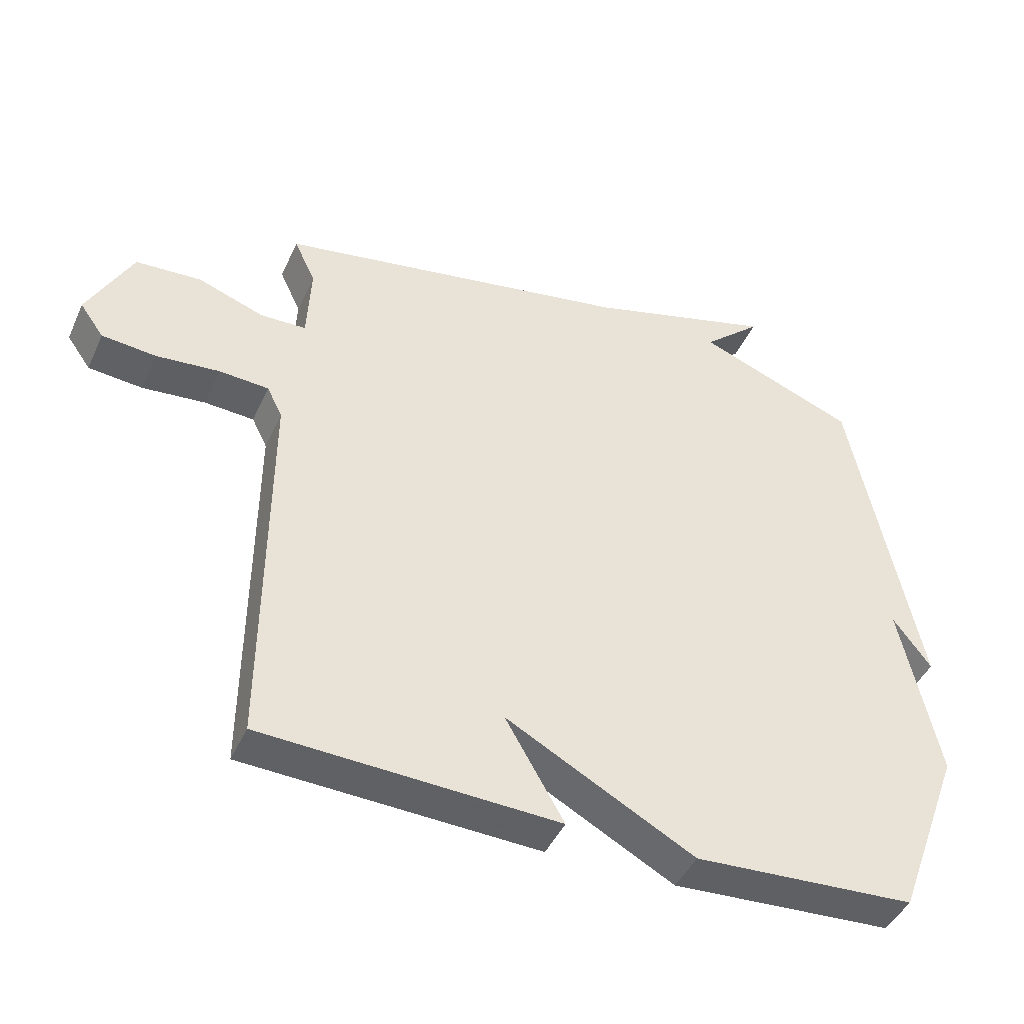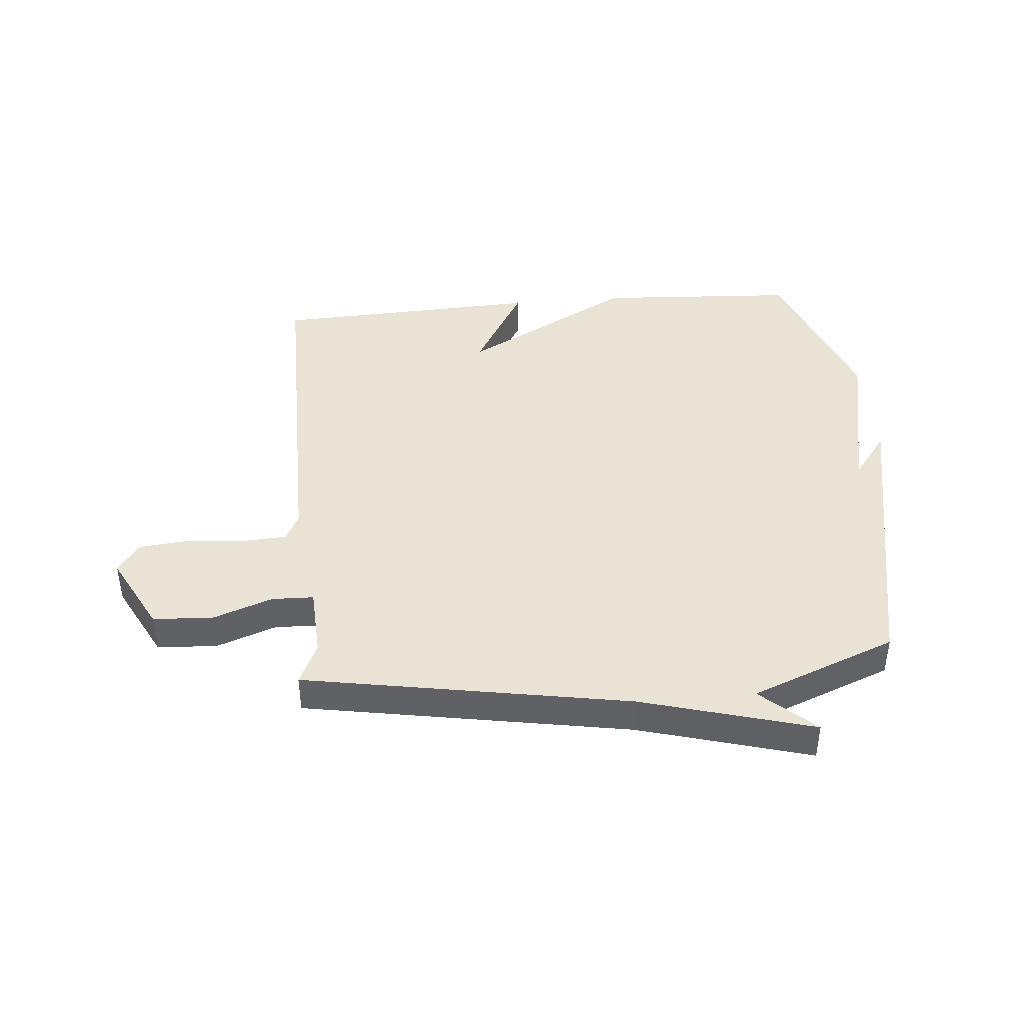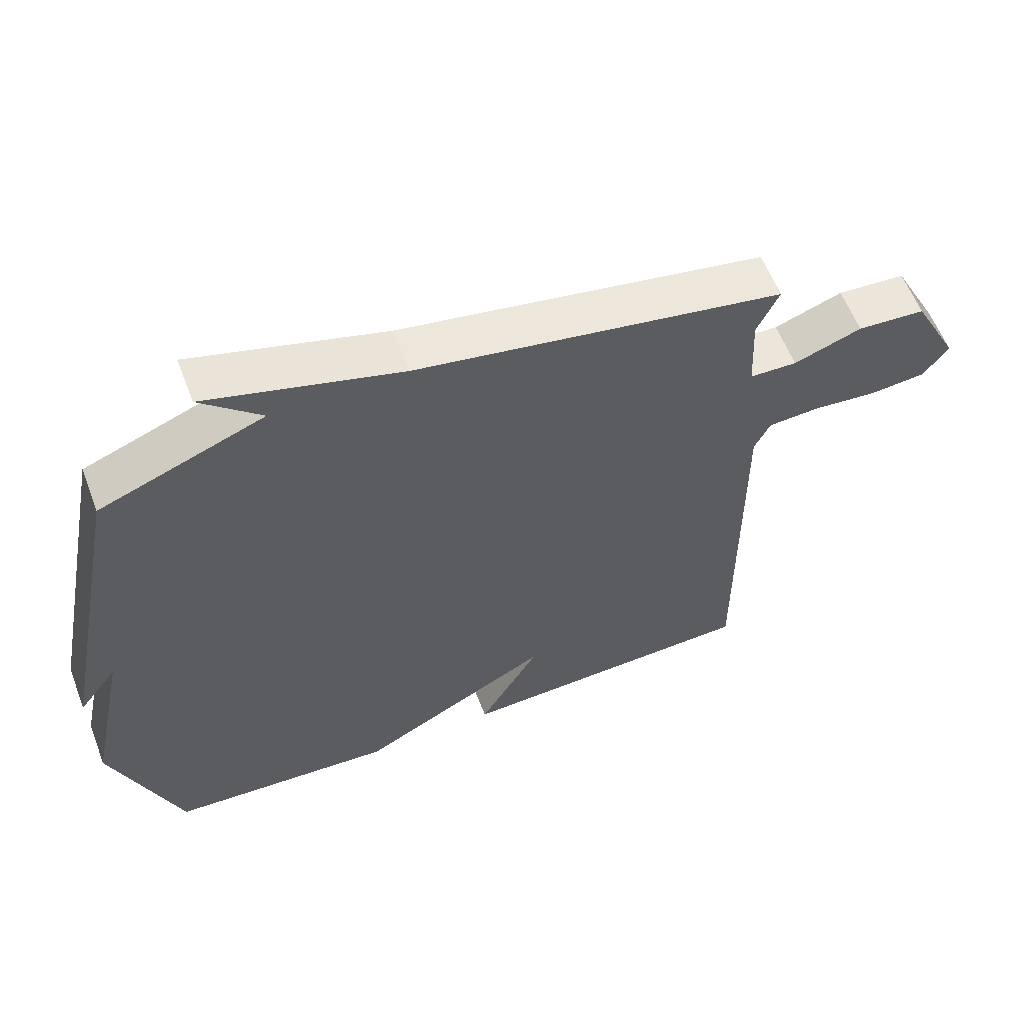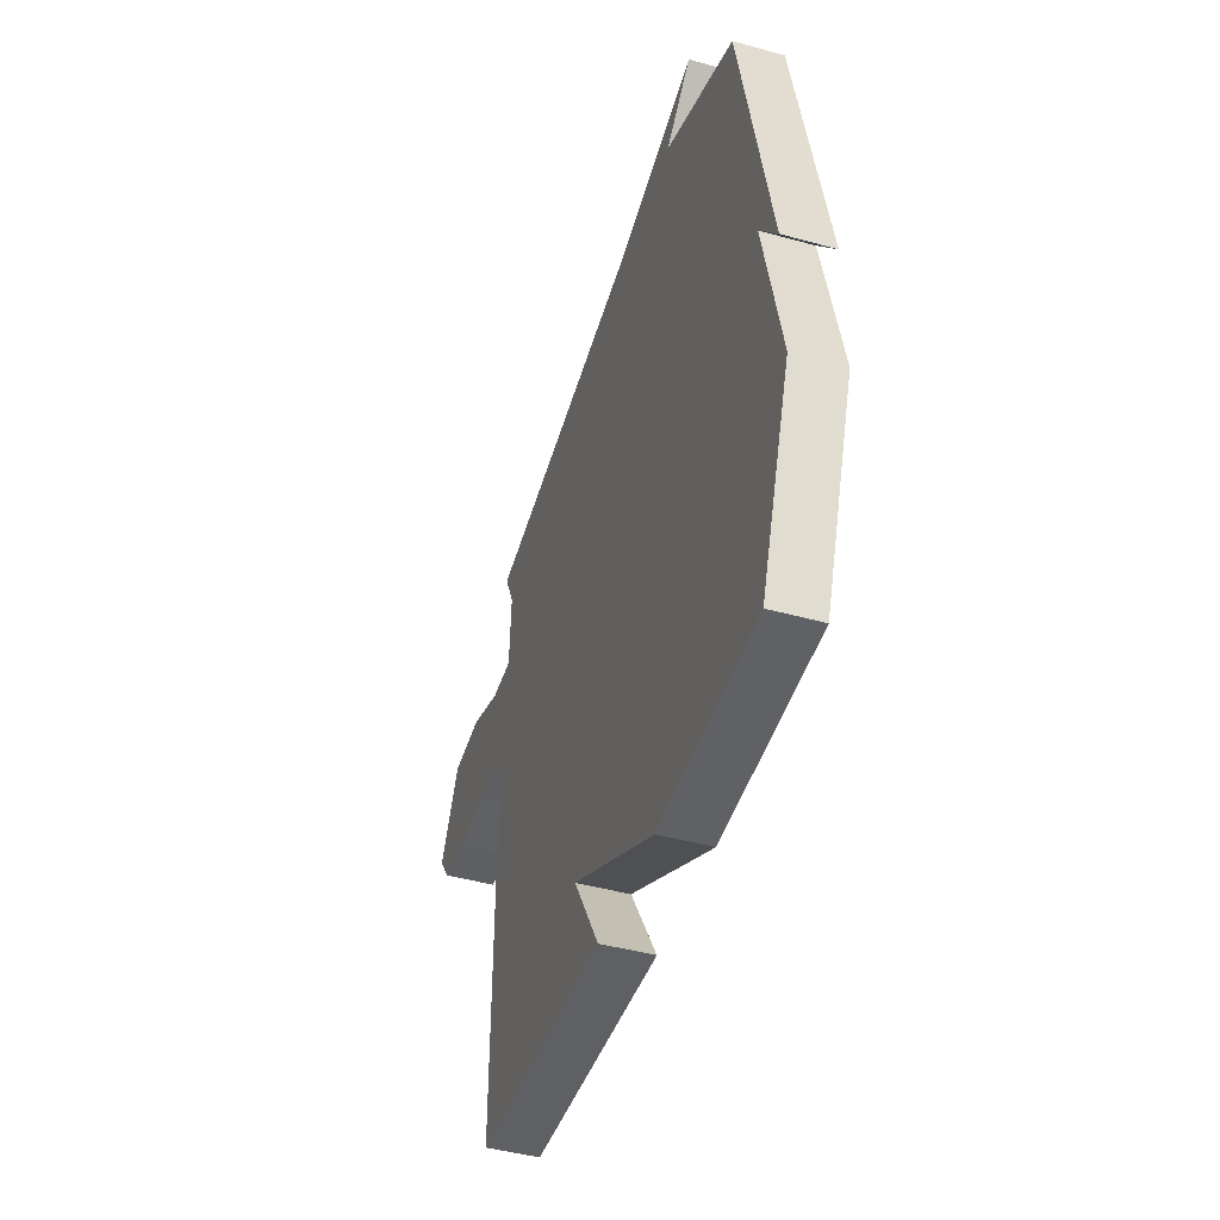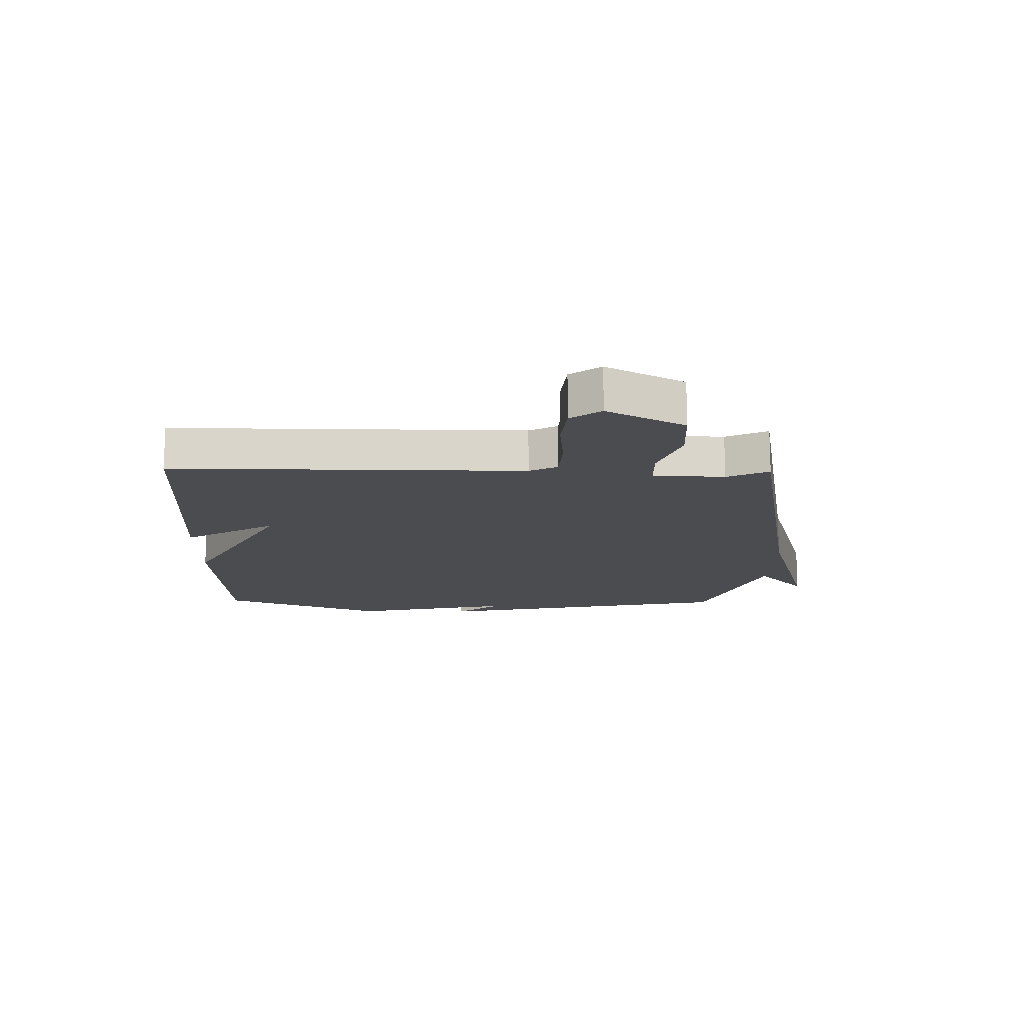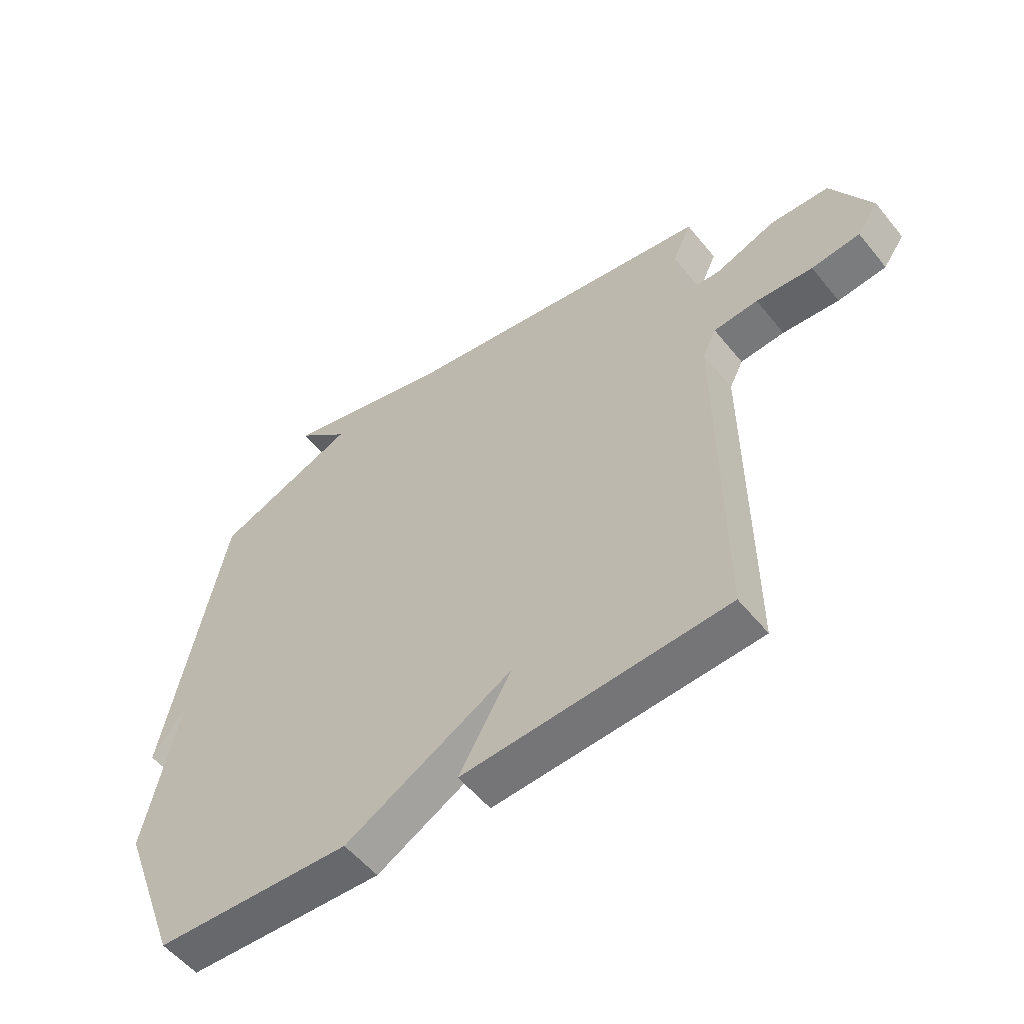
<metadata>
{"format":"obj","ext":"obj","renderer":"f3d","projection":"perspective","resolution":1024,"background":"white","views":[{"elev":-44.2,"azim":-23.3,"up":"+Z"},{"elev":42.3,"azim":-5.0,"up":"+Y"},{"elev":59.2,"azim":159.1,"up":"+Z"},{"elev":-44.7,"azim":72.1,"up":"+Z"},{"elev":-15.1,"azim":-91.0,"up":"+Y"},{"elev":-54.9,"azim":-141.7,"up":"+Z"}]}
</metadata>
<code>
v 0.5 0.07 0.5
v 0.604 0.07 -0.021
v 0.545 0.07 0.058
v 0.604 0.07 -0.221
v 0.5 0.07 -0.5
v 0.158 0.07 -0.52
v -0.133 0.07 -0.362
v -0.042 0.07 -0.52
v -0.5 0.07 -0.5
v -0.497 0.07 0.1
v -0.521 0.07 0.148
v -0.598 0.07 0.153
v -0.696 0.07 0.144
v -0.78 0.07 0.152
v -0.817 0.07 0.204
v -0.748 0.07 0.336
v -0.646 0.07 0.342
v -0.544 0.07 0.305
v -0.473 0.07 0.307
v -0.467 0.07 0.429
v -0.5 0.07 0.5
v 0.053 0.07 0.597
v 0.344 0.07 0.679
v 0.253 0.07 0.597
v 0.5 0 0.5
v 0.604 0 -0.021
v 0.545 0 0.058
v 0.604 0 -0.221
v 0.5 0 -0.5
v 0.158 0 -0.52
v -0.133 0 -0.362
v -0.042 0 -0.52
v -0.5 0 -0.5
v -0.497 0 0.1
v -0.521 0 0.148
v -0.598 0 0.153
v -0.696 0 0.144
v -0.78 0 0.152
v -0.817 0 0.204
v -0.748 0 0.336
v -0.646 0 0.342
v -0.544 0 0.305
v -0.473 0 0.307
v -0.467 0 0.429
v -0.5 0 0.5
v 0.053 0 0.597
v 0.344 0 0.679
v 0.253 0 0.597
f 22 23 24
f 22 24 1
f 21 22 1
f 20 21 1
f 19 20 1
f 16 17 18
f 15 16 18
f 14 15 18
f 13 14 18
f 12 13 18
f 11 12 18 19
f 10 11 19 1
f 7 8 9 10
f 6 7 10
f 5 6 10
f 4 5 10
f 3 4 10
f 1 2 3
f 1 3 10
f 48 47 46
f 25 48 46
f 25 46 45
f 25 45 44
f 25 44 43
f 42 41 40
f 42 40 39
f 42 39 38
f 42 38 37
f 42 37 36
f 43 42 36 35
f 25 43 35 34
f 34 33 32 31
f 34 31 30
f 34 30 29
f 34 29 28
f 34 28 27
f 27 26 25
f 34 27 25
f 1 25 26 2
f 2 26 27 3
f 3 27 28 4
f 4 28 29 5
f 5 29 30 6
f 6 30 31 7
f 7 31 32 8
f 8 32 33 9
f 9 33 34 10
f 10 34 35 11
f 11 35 36 12
f 12 36 37 13
f 13 37 38 14
f 14 38 39 15
f 15 39 40 16
f 16 40 41 17
f 17 41 42 18
f 18 42 43 19
f 19 43 44 20
f 20 44 45 21
f 21 45 46 22
f 22 46 47 23
f 23 47 48 24
f 24 48 25 1

</code>
